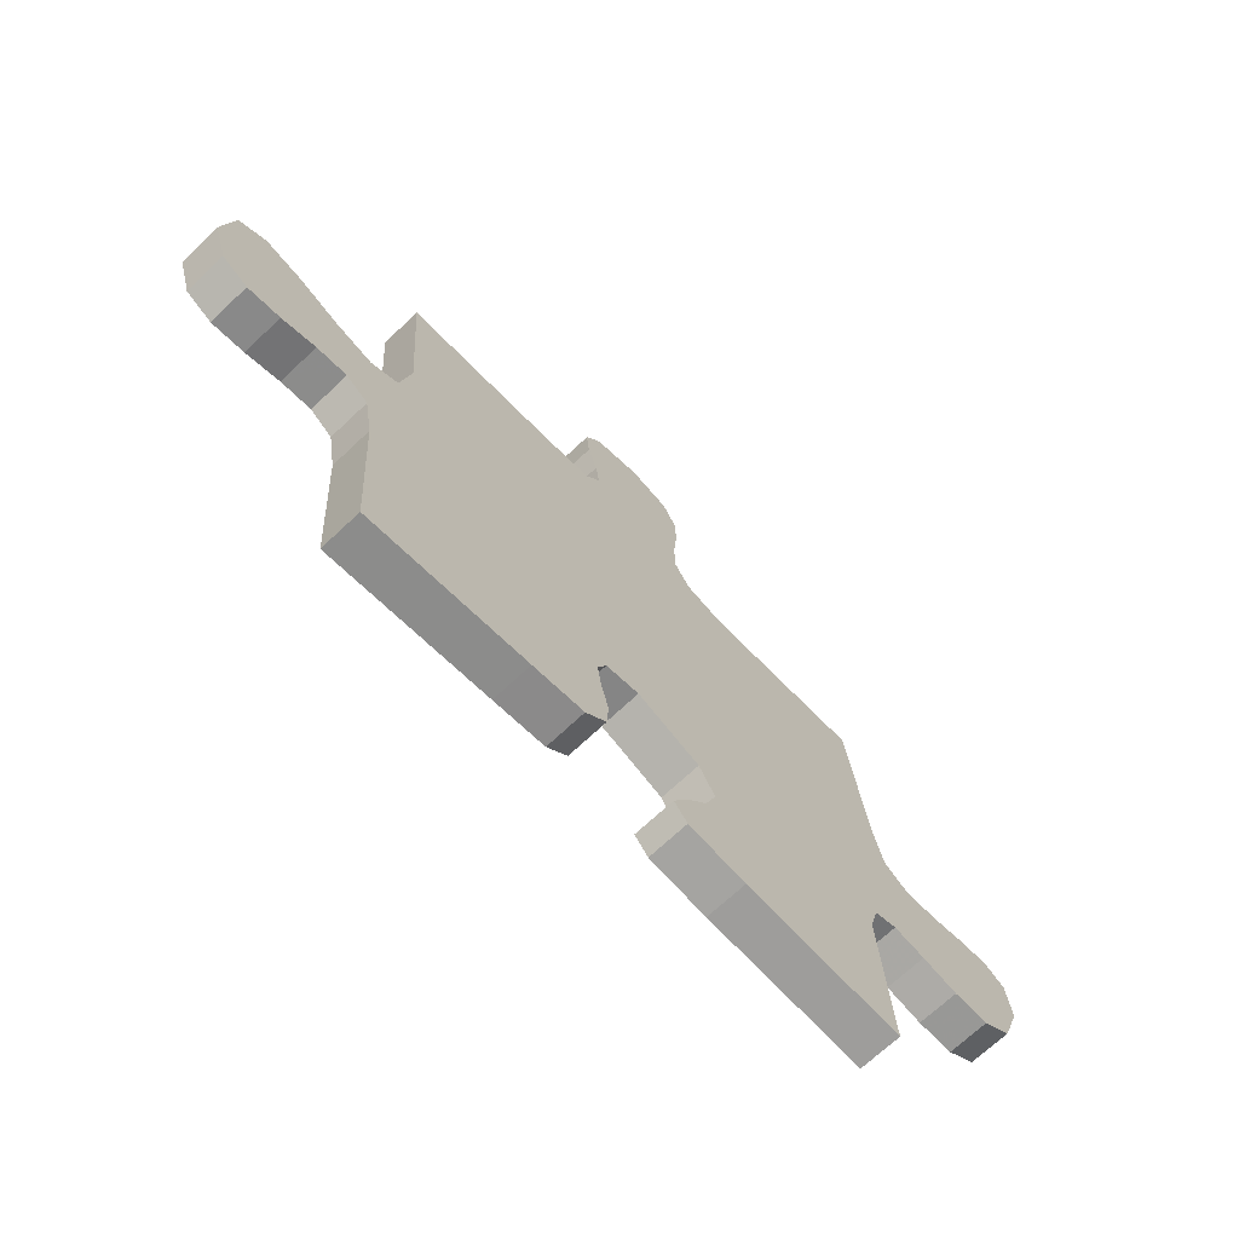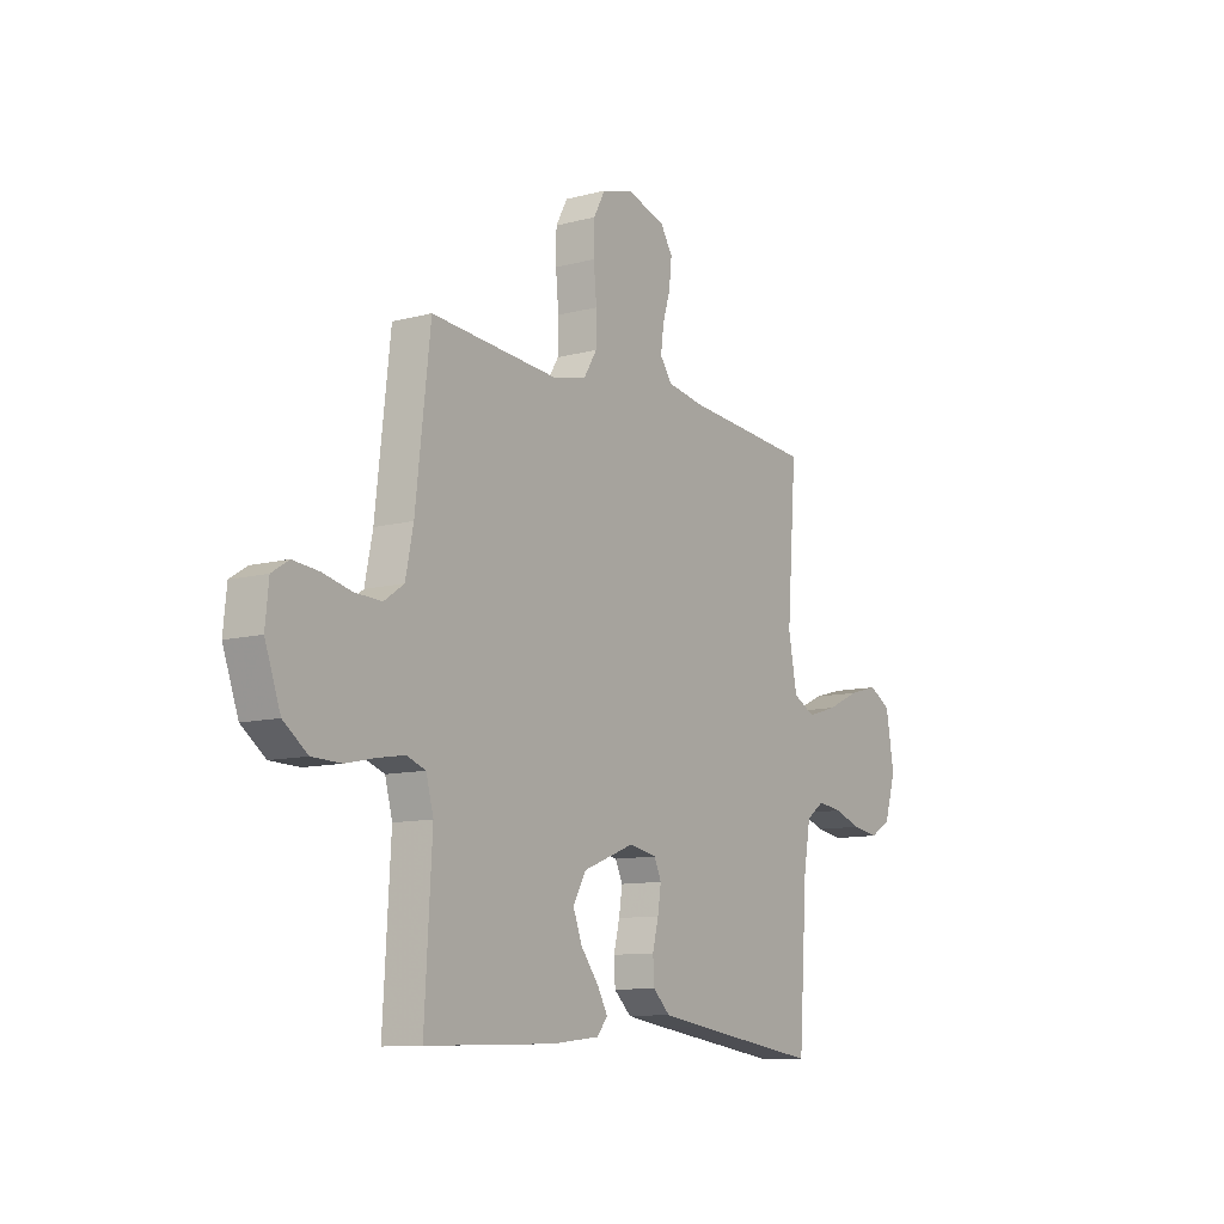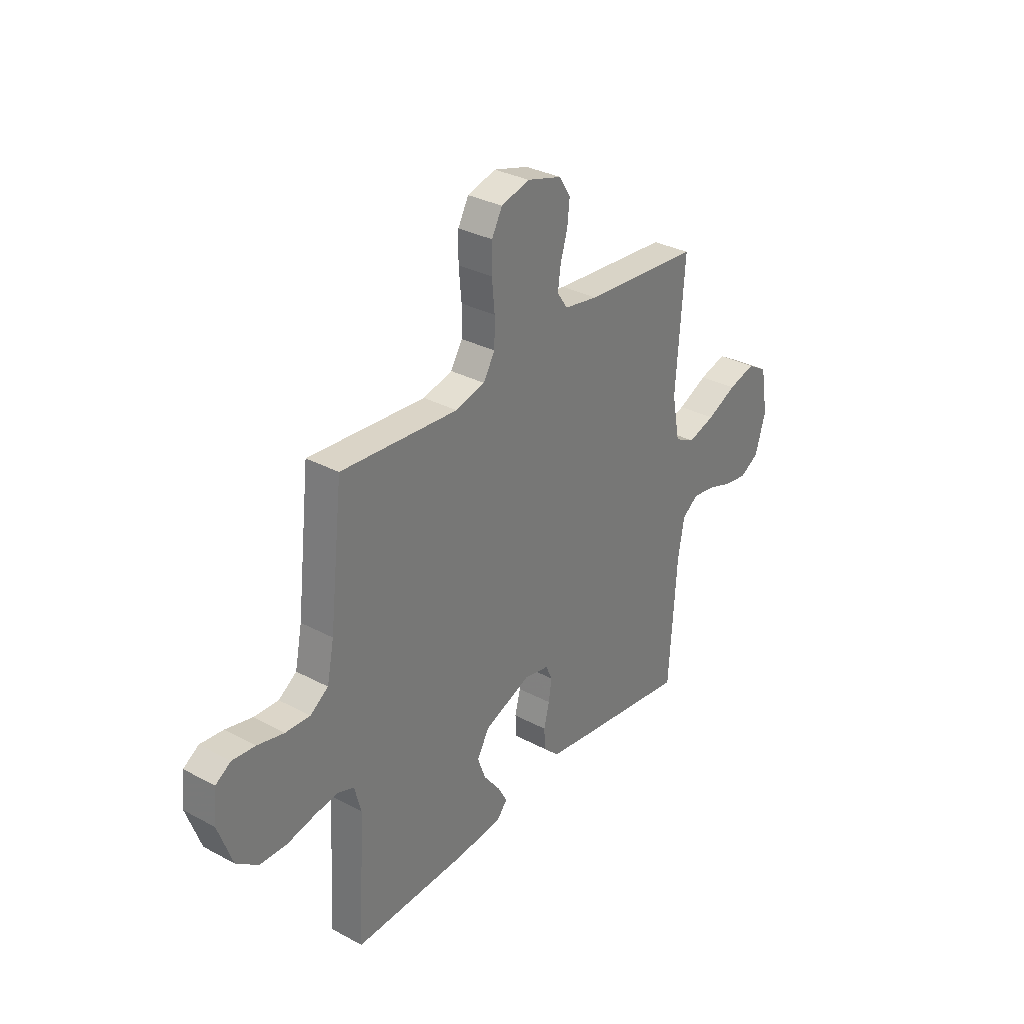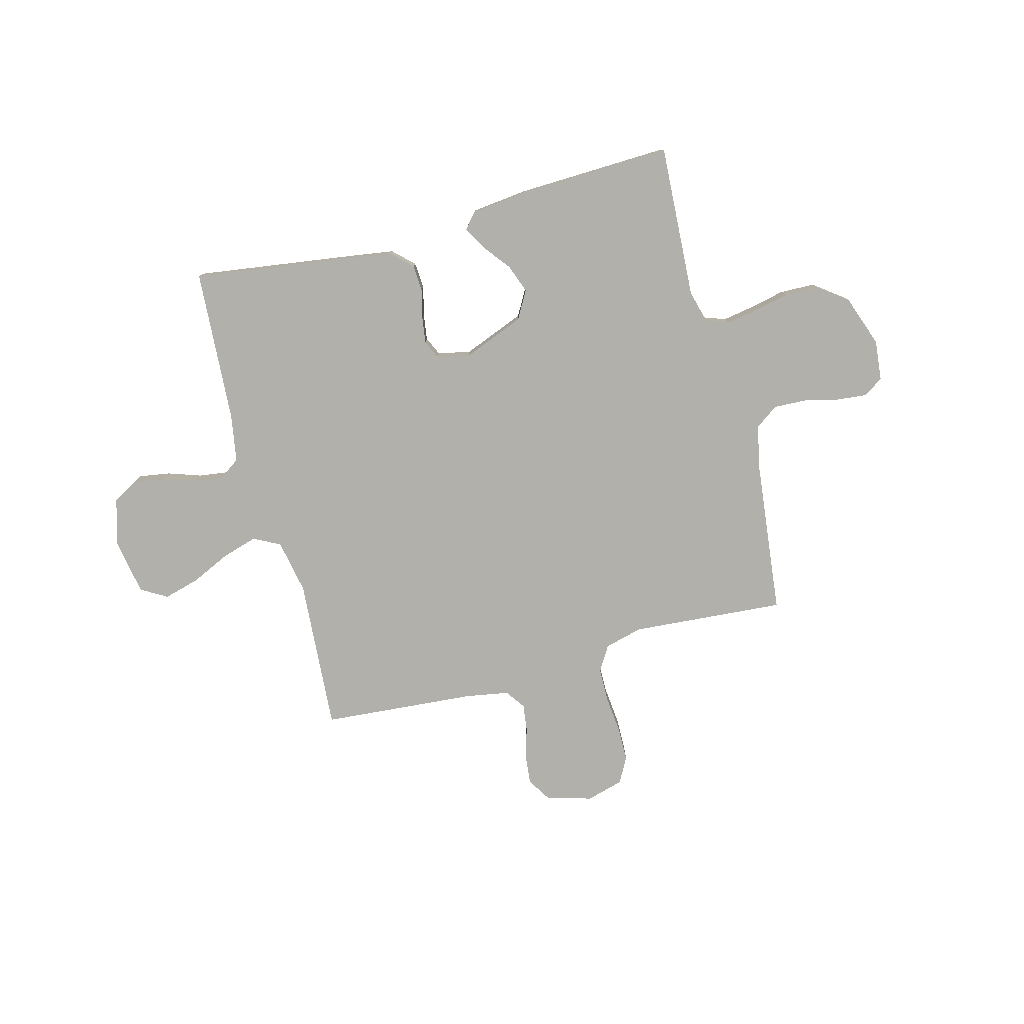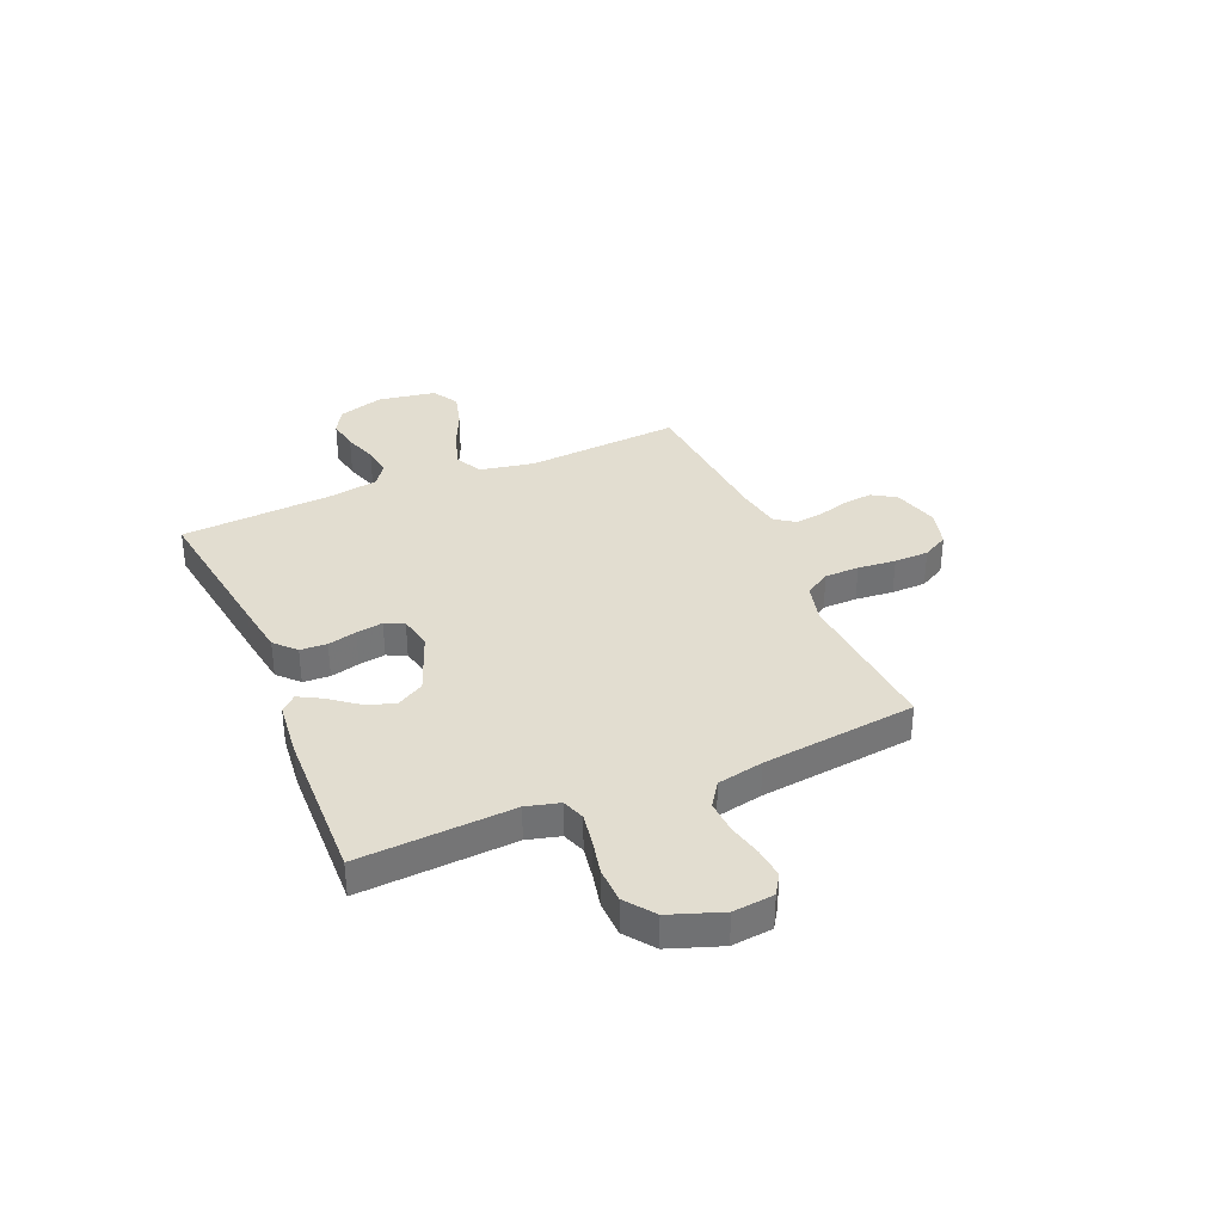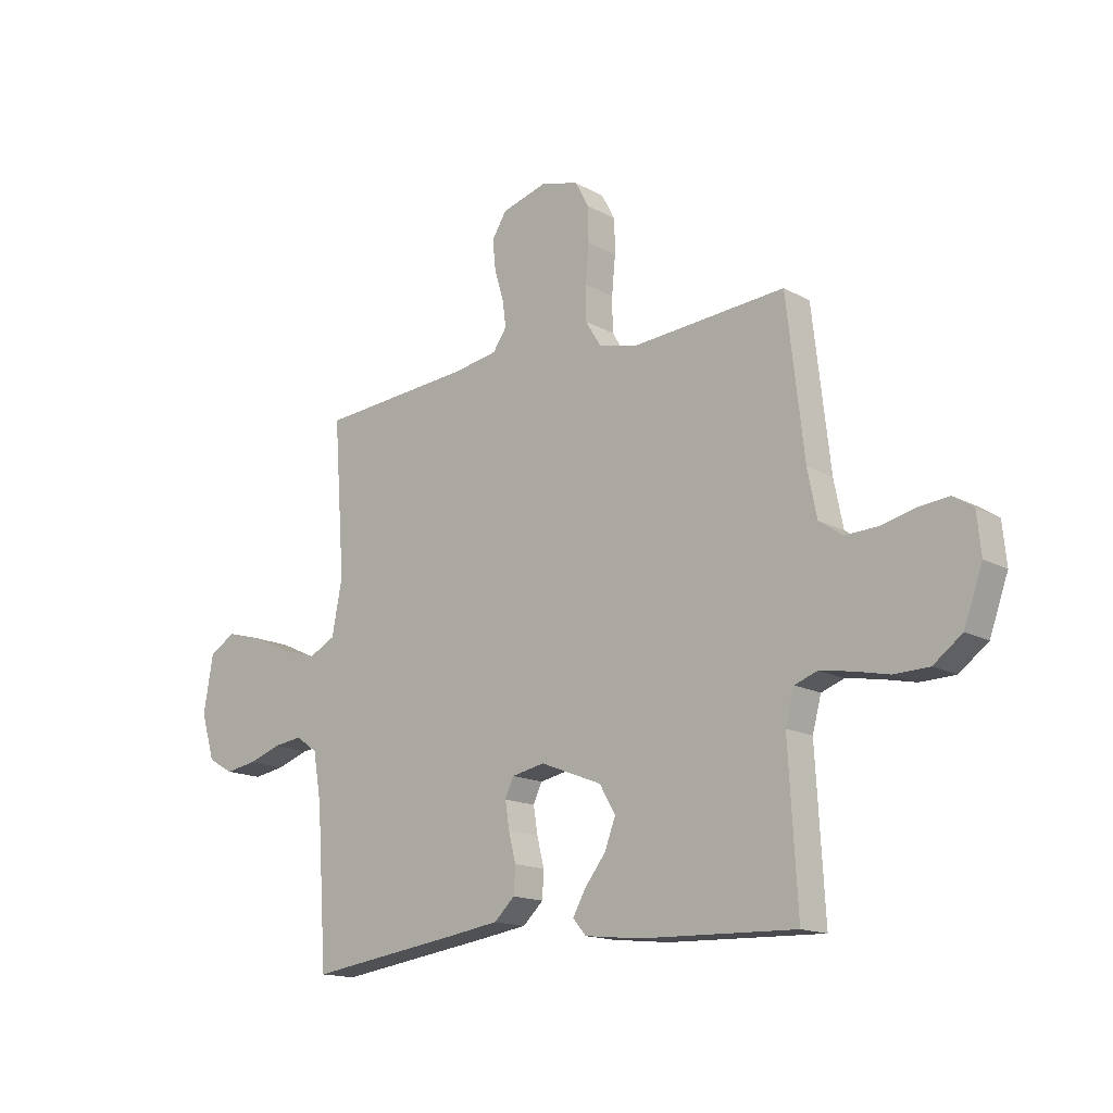
<metadata>
{"format":"obj","ext":"obj","renderer":"f3d","projection":"perspective","resolution":1024,"background":"white","views":[{"elev":-69.6,"azim":133.4,"up":"+Z"},{"elev":-10.5,"azim":-56.3,"up":"+Z"},{"elev":32.1,"azim":-53.1,"up":"+Z"},{"elev":-78.5,"azim":-165.0,"up":"+Y"},{"elev":35.2,"azim":-113.1,"up":"+Y"},{"elev":-15.3,"azim":-139.1,"up":"+Z"}]}
</metadata>
<code>
v 0.5 0.07 0.5
v 0.478 0.07 0.2
v 0.498 0.07 0.094
v 0.55 0.07 0.067
v 0.62 0.07 0.088
v 0.696 0.07 0.123
v 0.766 0.07 0.142
v 0.817 0.07 0.112
v 0.836 0.07 0
v 0.809 0.07 -0.089
v 0.76 0.07 -0.117
v 0.699 0.07 -0.107
v 0.635 0.07 -0.085
v 0.578 0.07 -0.077
v 0.536 0.07 -0.107
v 0.52 0.07 -0.2
v 0.5 0.07 -0.5
v 0.2 0.07 -0.457
v 0.102 0.07 -0.442
v 0.062 0.07 -0.404
v 0.059 0.07 -0.352
v 0.073 0.07 -0.296
v 0.081 0.07 -0.244
v 0.064 0.07 -0.207
v 0 0.07 -0.194
v -0.12 0.07 -0.241
v -0.151 0.07 -0.295
v -0.13 0.07 -0.351
v -0.089 0.07 -0.404
v -0.064 0.07 -0.449
v -0.09 0.07 -0.479
v -0.2 0.07 -0.491
v -0.5 0.07 -0.5
v -0.483 0.07 -0.2
v -0.5 0.07 -0.136
v -0.544 0.07 -0.12
v -0.605 0.07 -0.13
v -0.674 0.07 -0.145
v -0.742 0.07 -0.143
v -0.798 0.07 -0.101
v -0.834 0.07 0
v -0.826 0.07 0.079
v -0.787 0.07 0.104
v -0.728 0.07 0.098
v -0.661 0.07 0.082
v -0.598 0.07 0.079
v -0.552 0.07 0.111
v -0.534 0.07 0.2
v -0.5 0.07 0.5
v -0.2 0.07 0.476
v -0.125 0.07 0.495
v -0.095 0.07 0.544
v -0.094 0.07 0.611
v -0.101 0.07 0.685
v -0.1 0.07 0.752
v -0.073 0.07 0.802
v 0 0.07 0.822
v 0.089 0.07 0.796
v 0.118 0.07 0.75
v 0.112 0.07 0.692
v 0.094 0.07 0.632
v 0.087 0.07 0.579
v 0.114 0.07 0.54
v 0.2 0.07 0.525
v 0.5 0 0.5
v 0.478 0 0.2
v 0.498 0 0.094
v 0.55 0 0.067
v 0.62 0 0.088
v 0.696 0 0.123
v 0.766 0 0.142
v 0.817 0 0.112
v 0.836 0 0
v 0.809 0 -0.089
v 0.76 0 -0.117
v 0.699 0 -0.107
v 0.635 0 -0.085
v 0.578 0 -0.077
v 0.536 0 -0.107
v 0.52 0 -0.2
v 0.5 0 -0.5
v 0.2 0 -0.457
v 0.102 0 -0.442
v 0.062 0 -0.404
v 0.059 0 -0.352
v 0.073 0 -0.296
v 0.081 0 -0.244
v 0.064 0 -0.207
v 0 0 -0.194
v -0.12 0 -0.241
v -0.151 0 -0.295
v -0.13 0 -0.351
v -0.089 0 -0.404
v -0.064 0 -0.449
v -0.09 0 -0.479
v -0.2 0 -0.491
v -0.5 0 -0.5
v -0.483 0 -0.2
v -0.5 0 -0.136
v -0.544 0 -0.12
v -0.605 0 -0.13
v -0.674 0 -0.145
v -0.742 0 -0.143
v -0.798 0 -0.101
v -0.834 0 0
v -0.826 0 0.079
v -0.787 0 0.104
v -0.728 0 0.098
v -0.661 0 0.082
v -0.598 0 0.079
v -0.552 0 0.111
v -0.534 0 0.2
v -0.5 0 0.5
v -0.2 0 0.476
v -0.125 0 0.495
v -0.095 0 0.544
v -0.094 0 0.611
v -0.101 0 0.685
v -0.1 0 0.752
v -0.073 0 0.802
v 0 0 0.822
v 0.089 0 0.796
v 0.118 0 0.75
v 0.112 0 0.692
v 0.094 0 0.632
v 0.087 0 0.579
v 0.114 0 0.54
v 0.2 0 0.525
f 58 59 60 61
f 58 61 62
f 57 58 62
f 56 57 62
f 53 54 55 56
f 52 53 56 62
f 51 52 62 63
f 48 49 50
f 47 48 50 51
f 42 43 44 45
f 42 45 46
f 41 42 46
f 40 41 46
f 37 38 39 40
f 36 37 40 46
f 35 36 46 47
f 31 32 33 34
f 28 29 30 31
f 27 28 31 34
f 26 27 34 35
f 19 20 21 22
f 19 22 23
f 16 17 18 19
f 15 16 19 23
f 14 15 23 24
f 10 11 12 13
f 10 13 14
f 9 10 14
f 5 6 7 8
f 4 5 8 9
f 64 1 2
f 64 2 3
f 63 64 3
f 51 63 3
f 47 51 3
f 25 26 35 47
f 25 47 3 4
f 14 24 25
f 4 9 14 25
f 125 124 123 122
f 126 125 122
f 126 122 121
f 126 121 120
f 120 119 118 117
f 126 120 117 116
f 127 126 116 115
f 114 113 112
f 115 114 112 111
f 109 108 107 106
f 110 109 106
f 110 106 105
f 110 105 104
f 104 103 102 101
f 110 104 101 100
f 111 110 100 99
f 98 97 96 95
f 95 94 93 92
f 98 95 92 91
f 99 98 91 90
f 86 85 84 83
f 87 86 83
f 83 82 81 80
f 87 83 80 79
f 88 87 79 78
f 77 76 75 74
f 78 77 74
f 78 74 73
f 72 71 70 69
f 73 72 69 68
f 66 65 128
f 67 66 128
f 67 128 127
f 67 127 115
f 67 115 111
f 111 99 90 89
f 68 67 111 89
f 89 88 78
f 89 78 73 68
f 1 65 66 2
f 2 66 67 3
f 3 67 68 4
f 4 68 69 5
f 5 69 70 6
f 6 70 71 7
f 7 71 72 8
f 8 72 73 9
f 9 73 74 10
f 10 74 75 11
f 11 75 76 12
f 12 76 77 13
f 13 77 78 14
f 14 78 79 15
f 15 79 80 16
f 16 80 81 17
f 17 81 82 18
f 18 82 83 19
f 19 83 84 20
f 20 84 85 21
f 21 85 86 22
f 22 86 87 23
f 23 87 88 24
f 24 88 89 25
f 25 89 90 26
f 26 90 91 27
f 27 91 92 28
f 28 92 93 29
f 29 93 94 30
f 30 94 95 31
f 31 95 96 32
f 32 96 97 33
f 33 97 98 34
f 34 98 99 35
f 35 99 100 36
f 36 100 101 37
f 37 101 102 38
f 38 102 103 39
f 39 103 104 40
f 40 104 105 41
f 41 105 106 42
f 42 106 107 43
f 43 107 108 44
f 44 108 109 45
f 45 109 110 46
f 46 110 111 47
f 47 111 112 48
f 48 112 113 49
f 49 113 114 50
f 50 114 115 51
f 51 115 116 52
f 52 116 117 53
f 53 117 118 54
f 54 118 119 55
f 55 119 120 56
f 56 120 121 57
f 57 121 122 58
f 58 122 123 59
f 59 123 124 60
f 60 124 125 61
f 61 125 126 62
f 62 126 127 63
f 63 127 128 64
f 64 128 65 1

</code>
